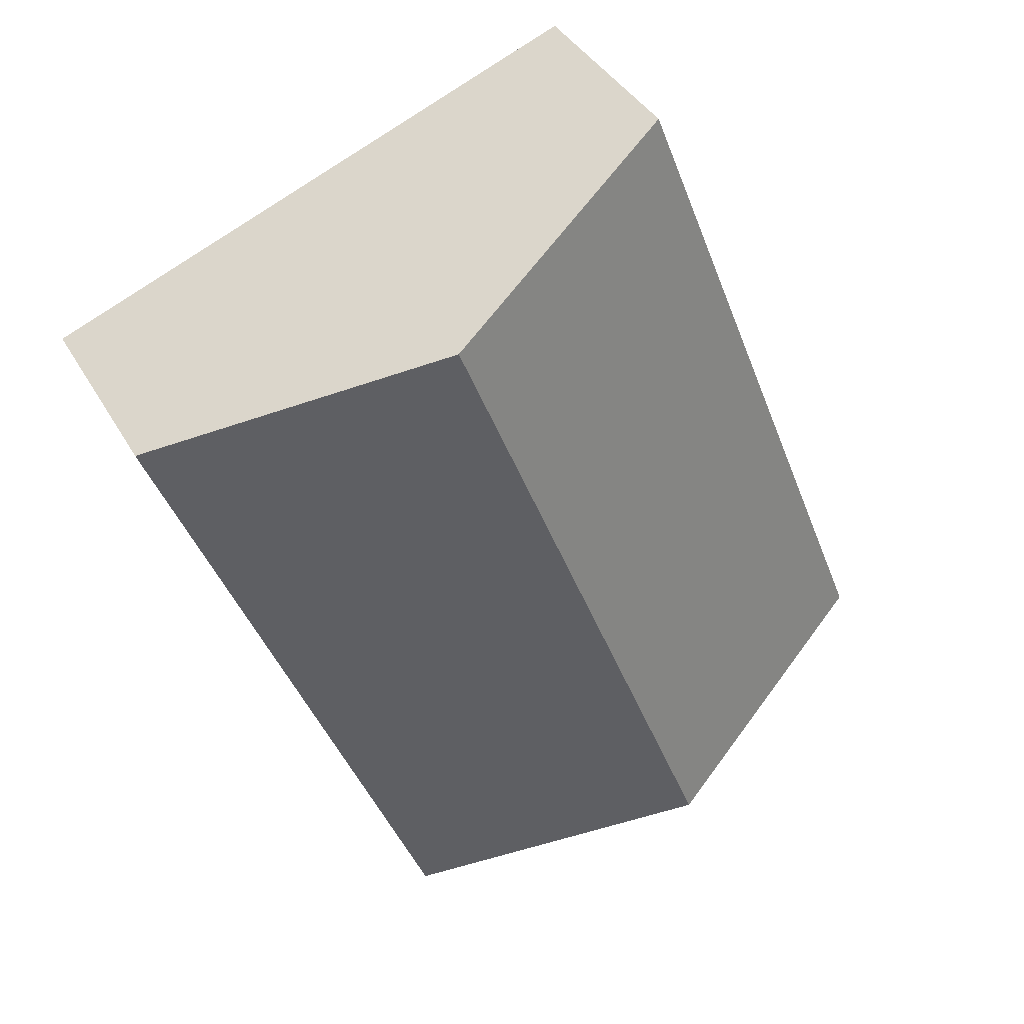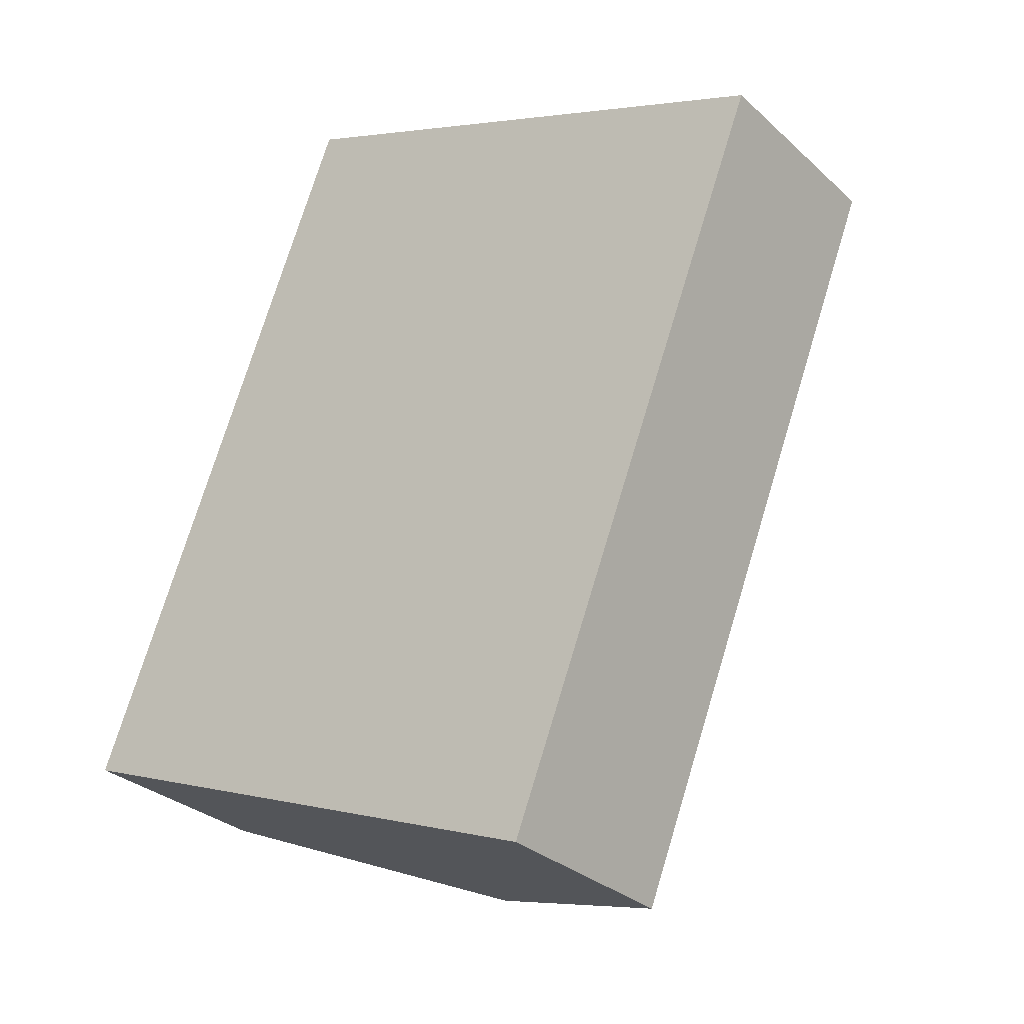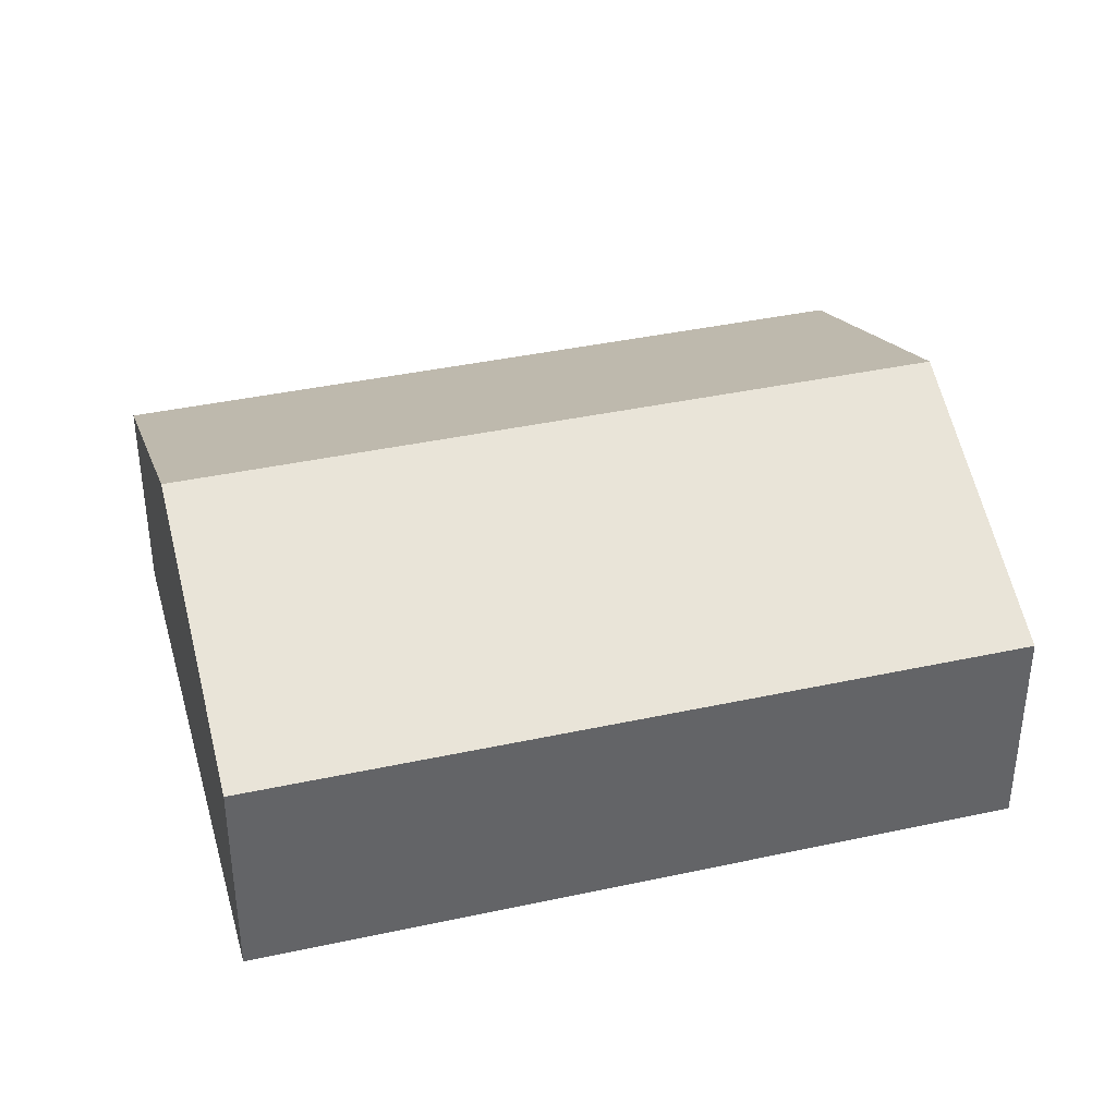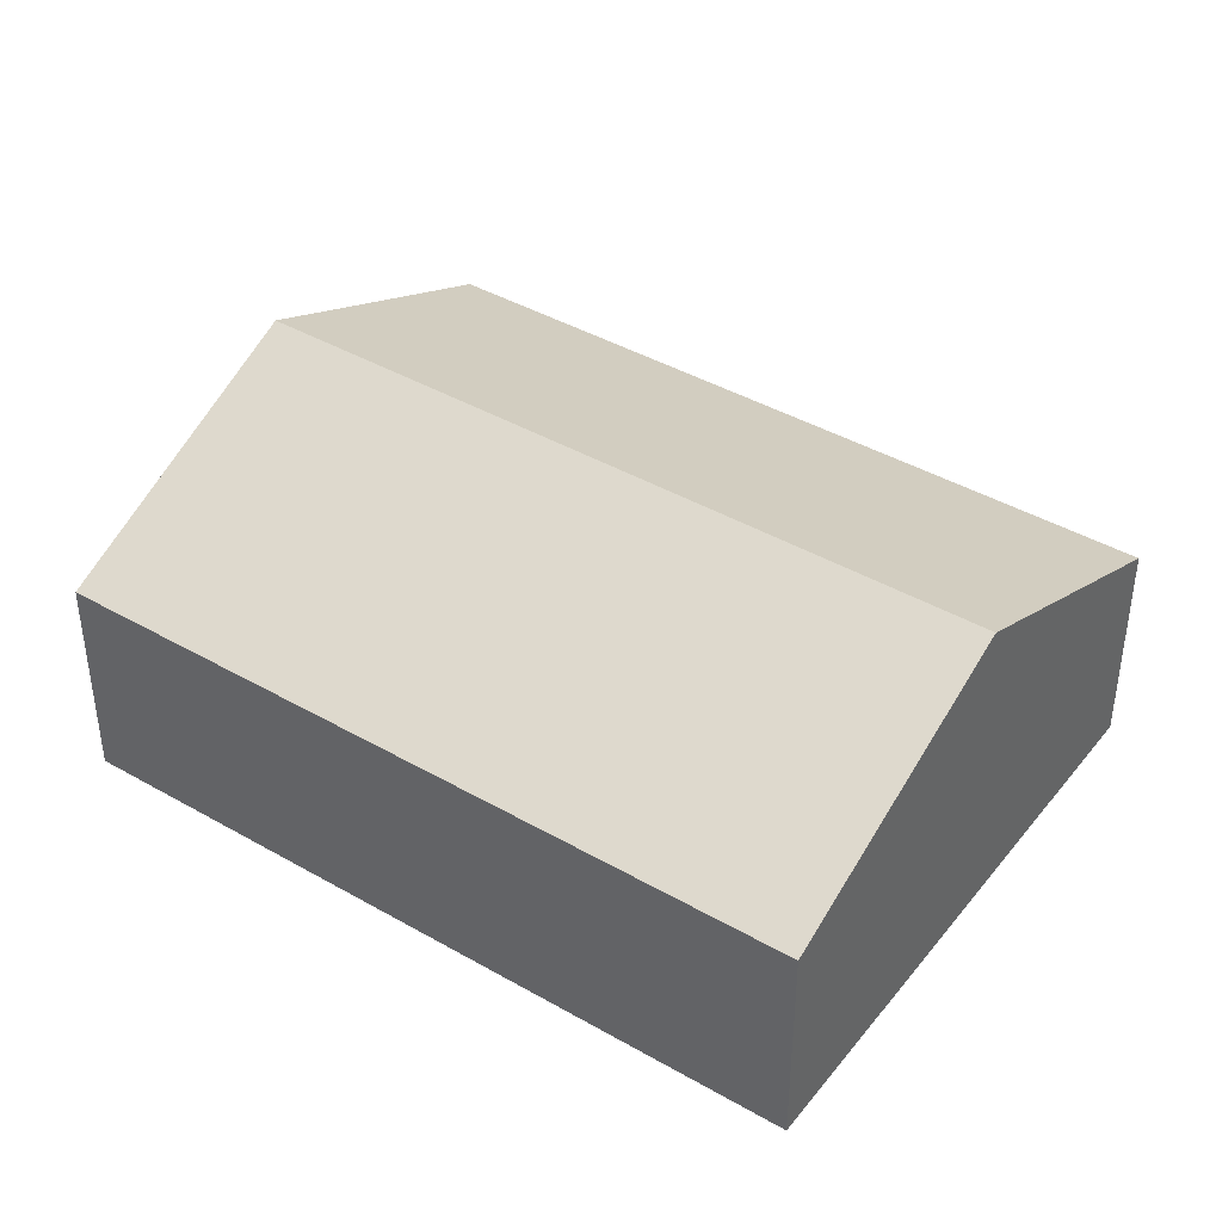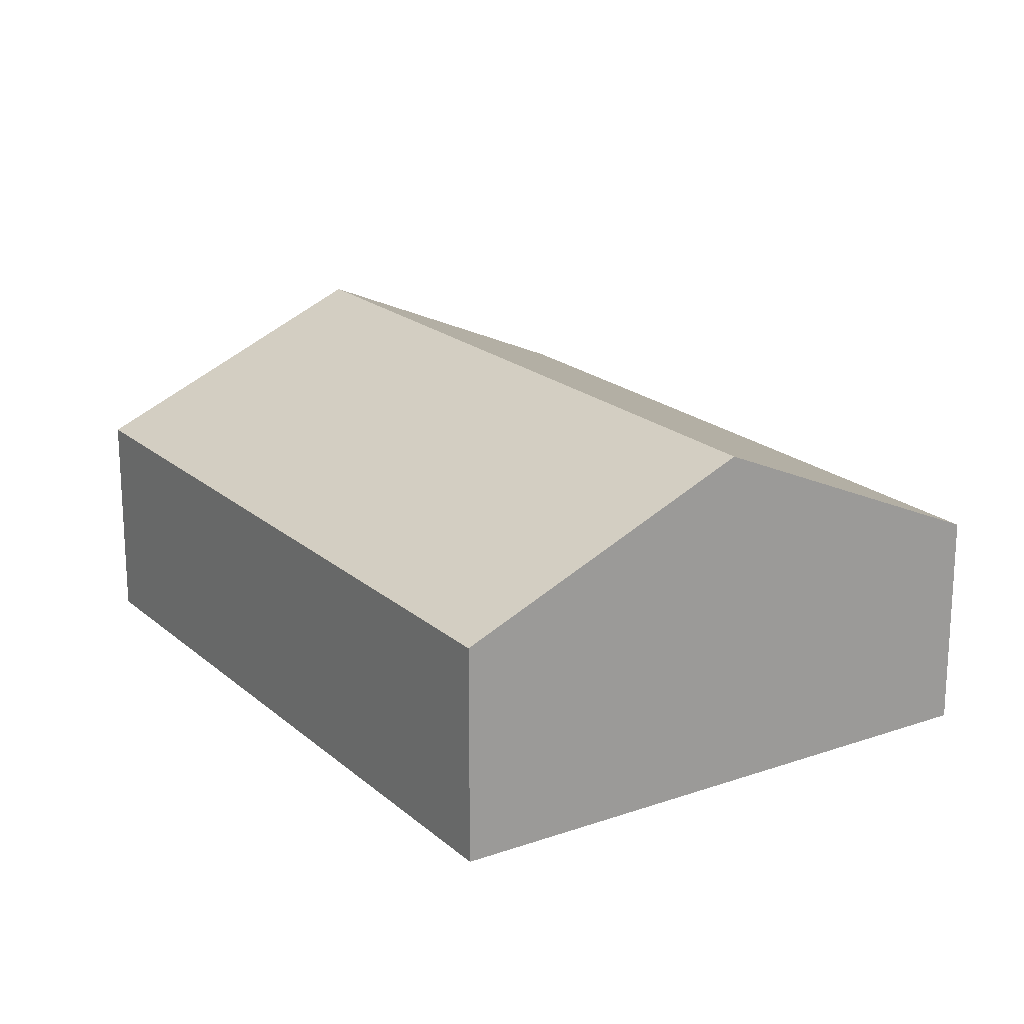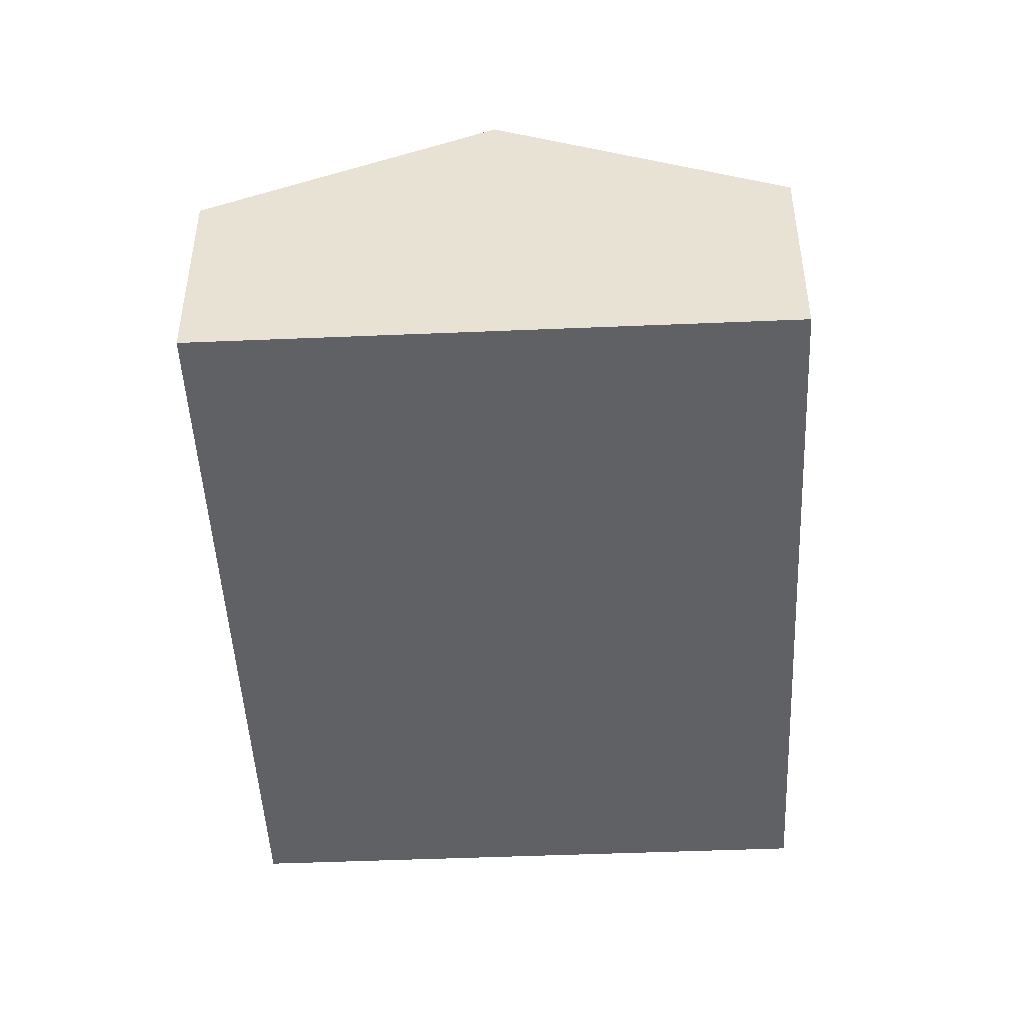
<metadata>
{"format":"obj","ext":"obj","renderer":"f3d","projection":"perspective","resolution":1024,"background":"white","views":[{"elev":38.9,"azim":153.2,"up":"+Z"},{"elev":-29.9,"azim":37.5,"up":"+Z"},{"elev":39.1,"azim":96.2,"up":"+Y"},{"elev":41.6,"azim":-33.8,"up":"+Y"},{"elev":19.7,"azim":168.4,"up":"+Y"},{"elev":-47.6,"azim":-155.9,"up":"+Y"}]}
</metadata>
<code>
v  4.898 1.906 -1.919
v  4.943 3.036 5.402
v  7.391 1.907 4.443
v  2.449 3.036 -0.959
v  2.494 1.907 6.362
v  0 1.907 1.168e-16
v  0 0 0
v  2.494 -3.896e-16 6.362
v  4.943 -3.308e-16 5.402
v  7.391 -2.721e-16 4.443
v  4.898 1.175e-16 -1.919
v  2.449 5.872e-17 -0.959
g defaultobject
f 1 2 3
f 2 1 4
f 4 5 2
f 5 4 6
f 7 5 6
f 5 7 8
f 8 2 5
f 2 8 9
f 2 9 3
f 3 9 10
f 10 1 3
f 1 10 11
f 4 7 6
f 7 4 1
f 7 1 12
f 12 1 11
f 9 11 10
f 11 9 8
f 11 8 12
f 12 8 7

</code>
